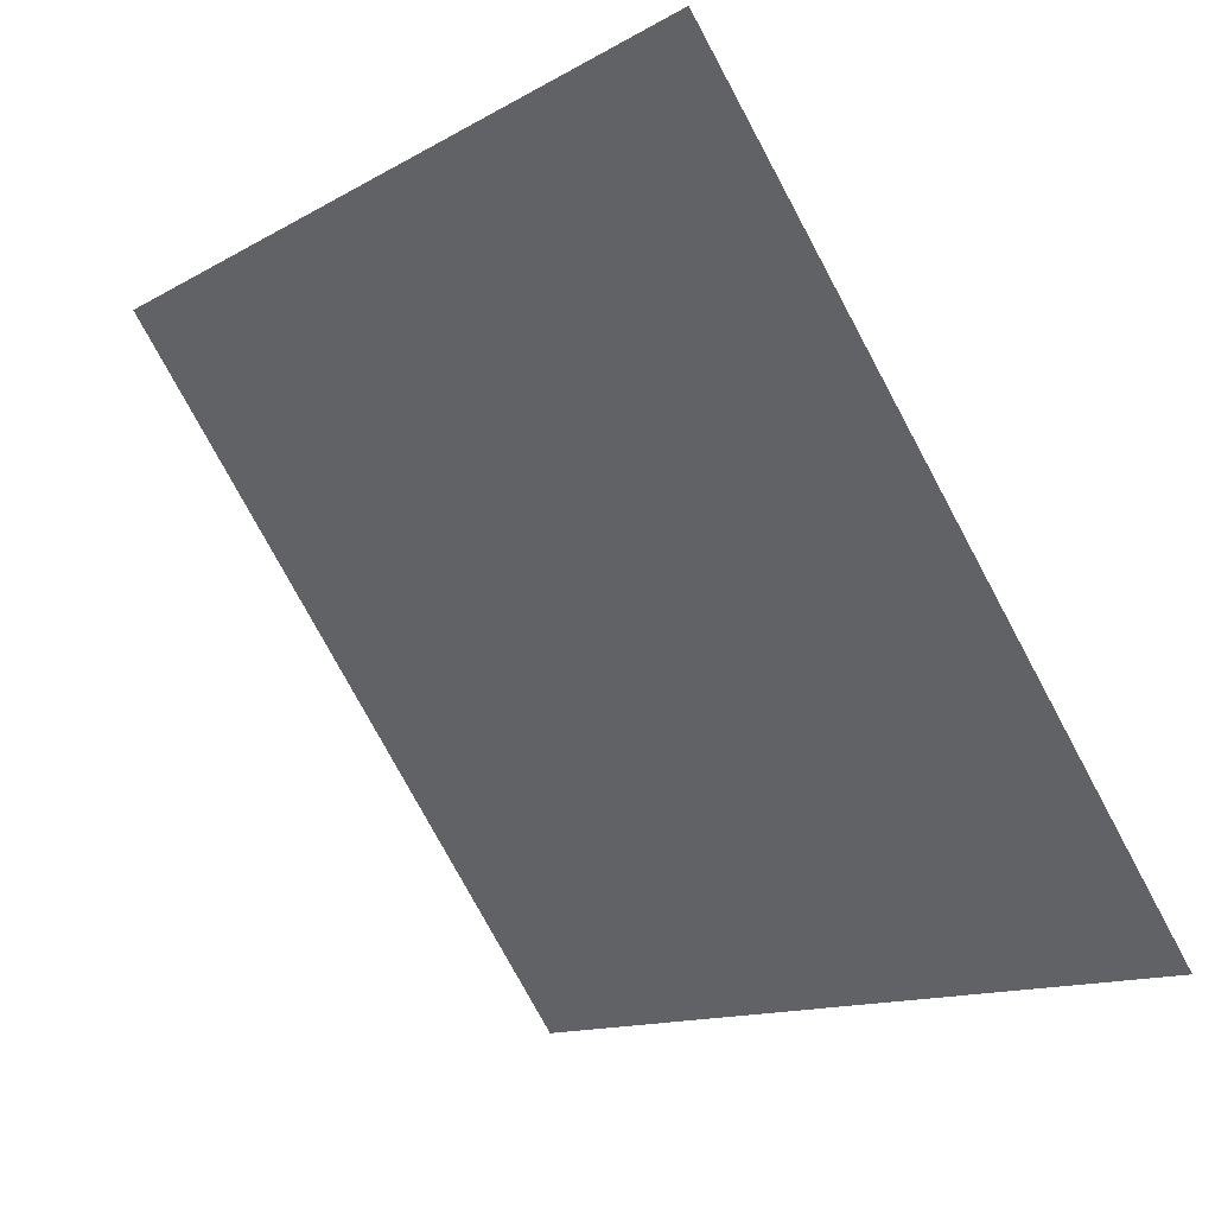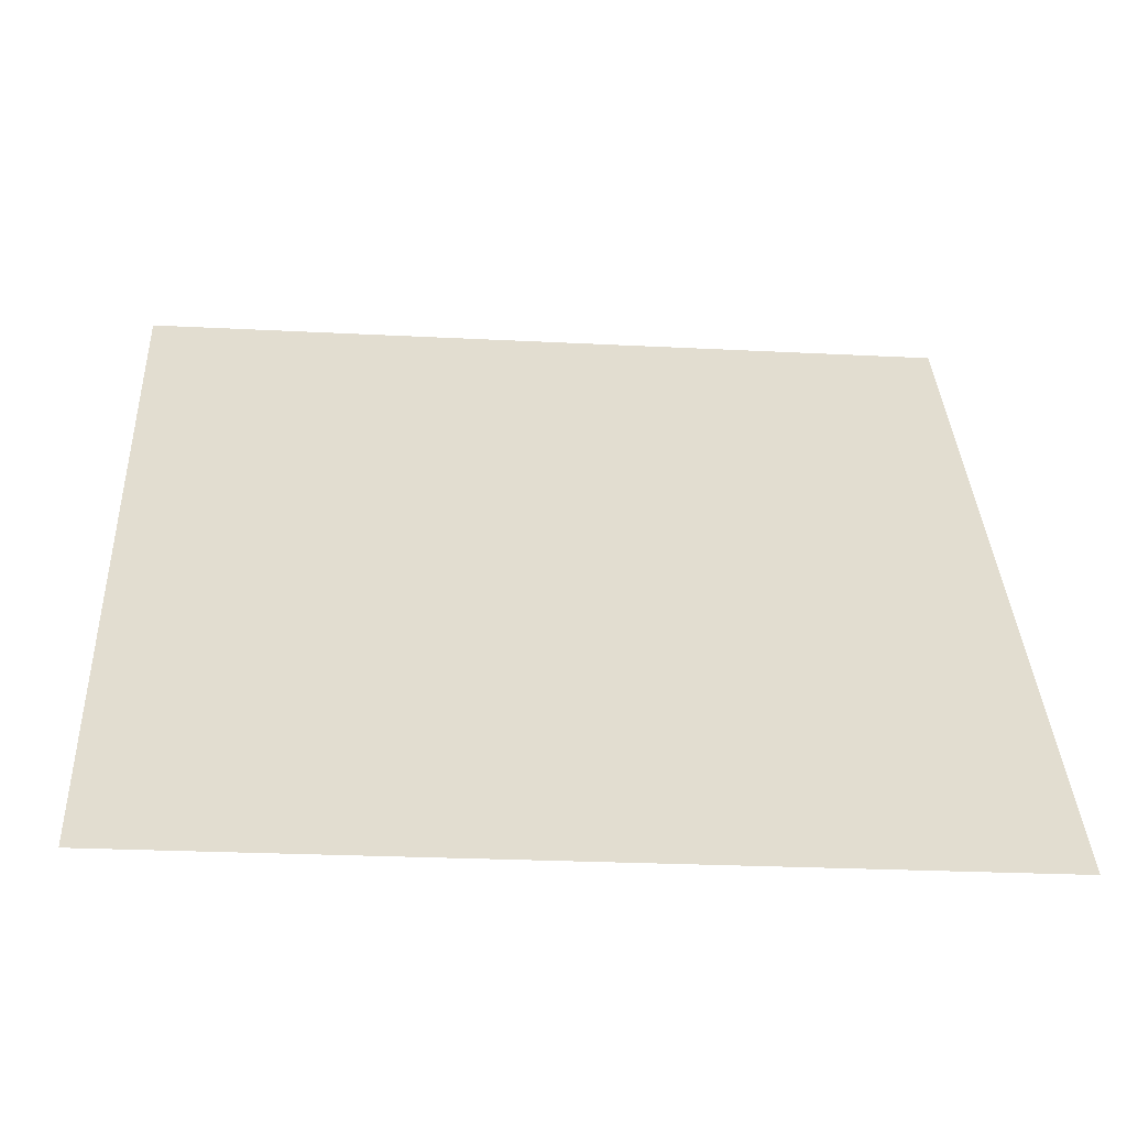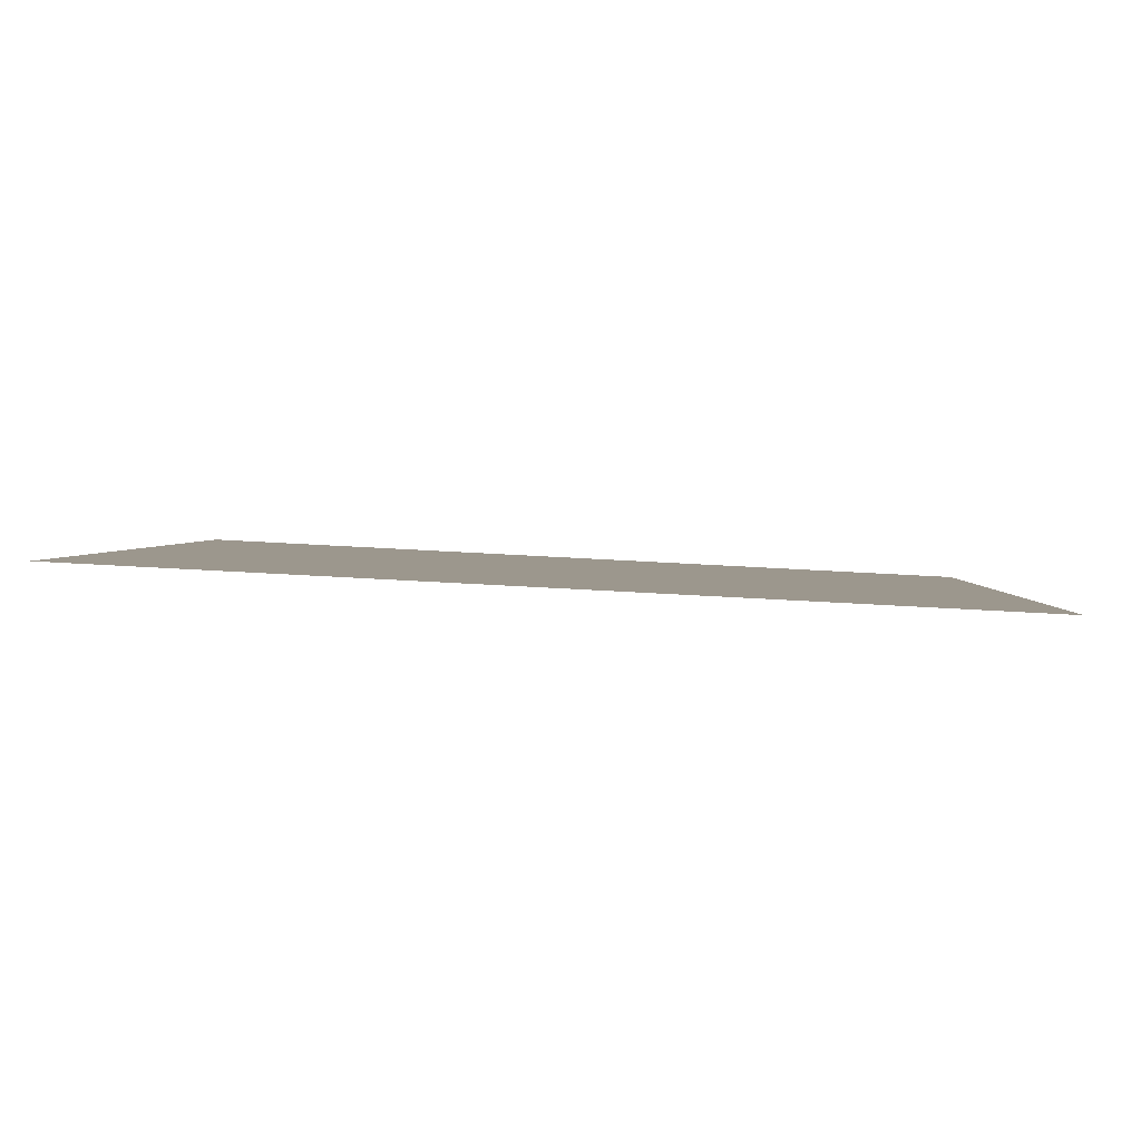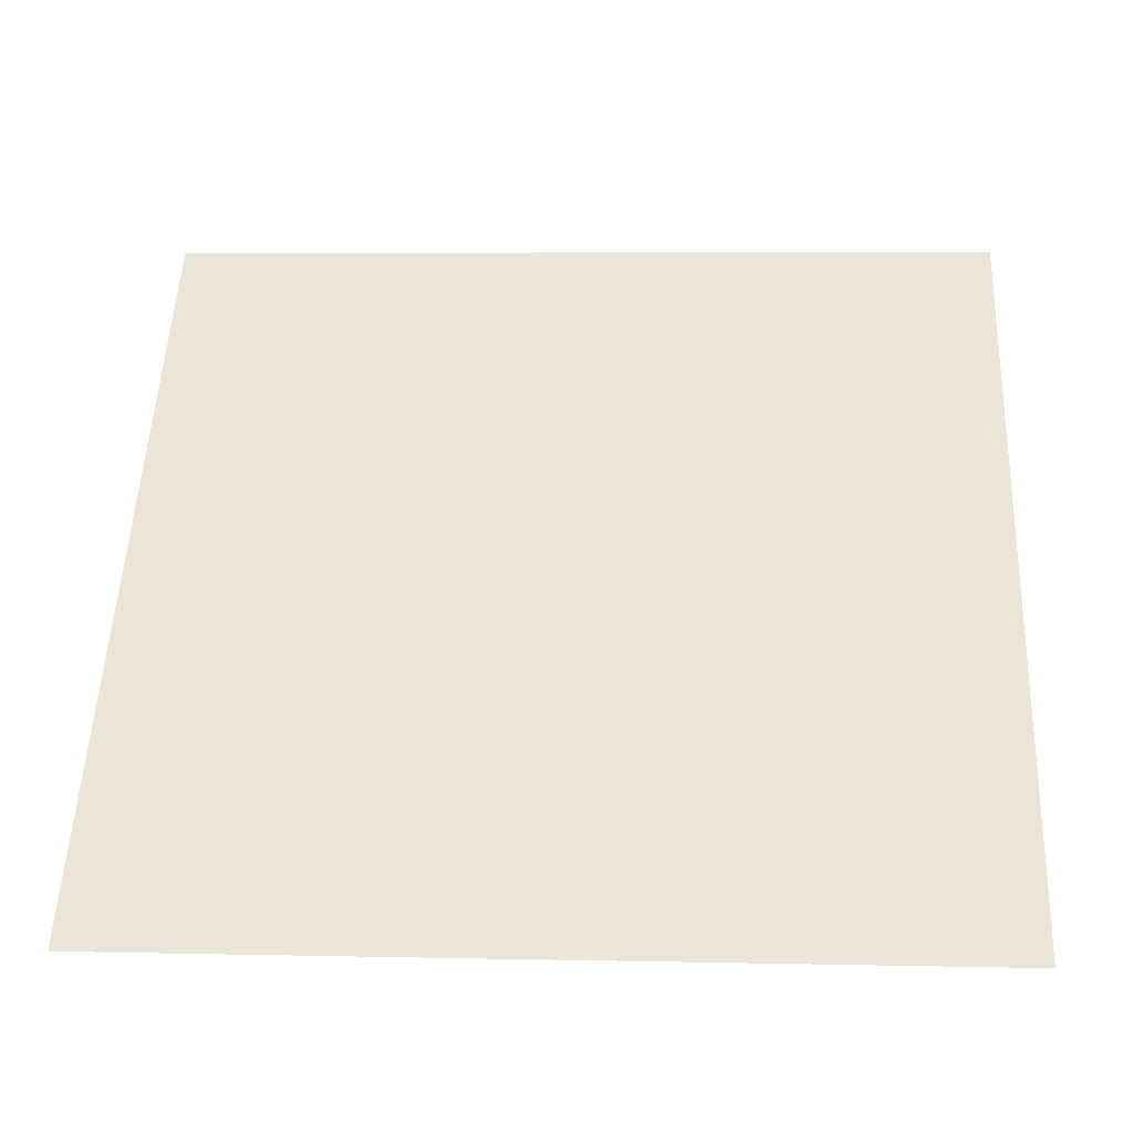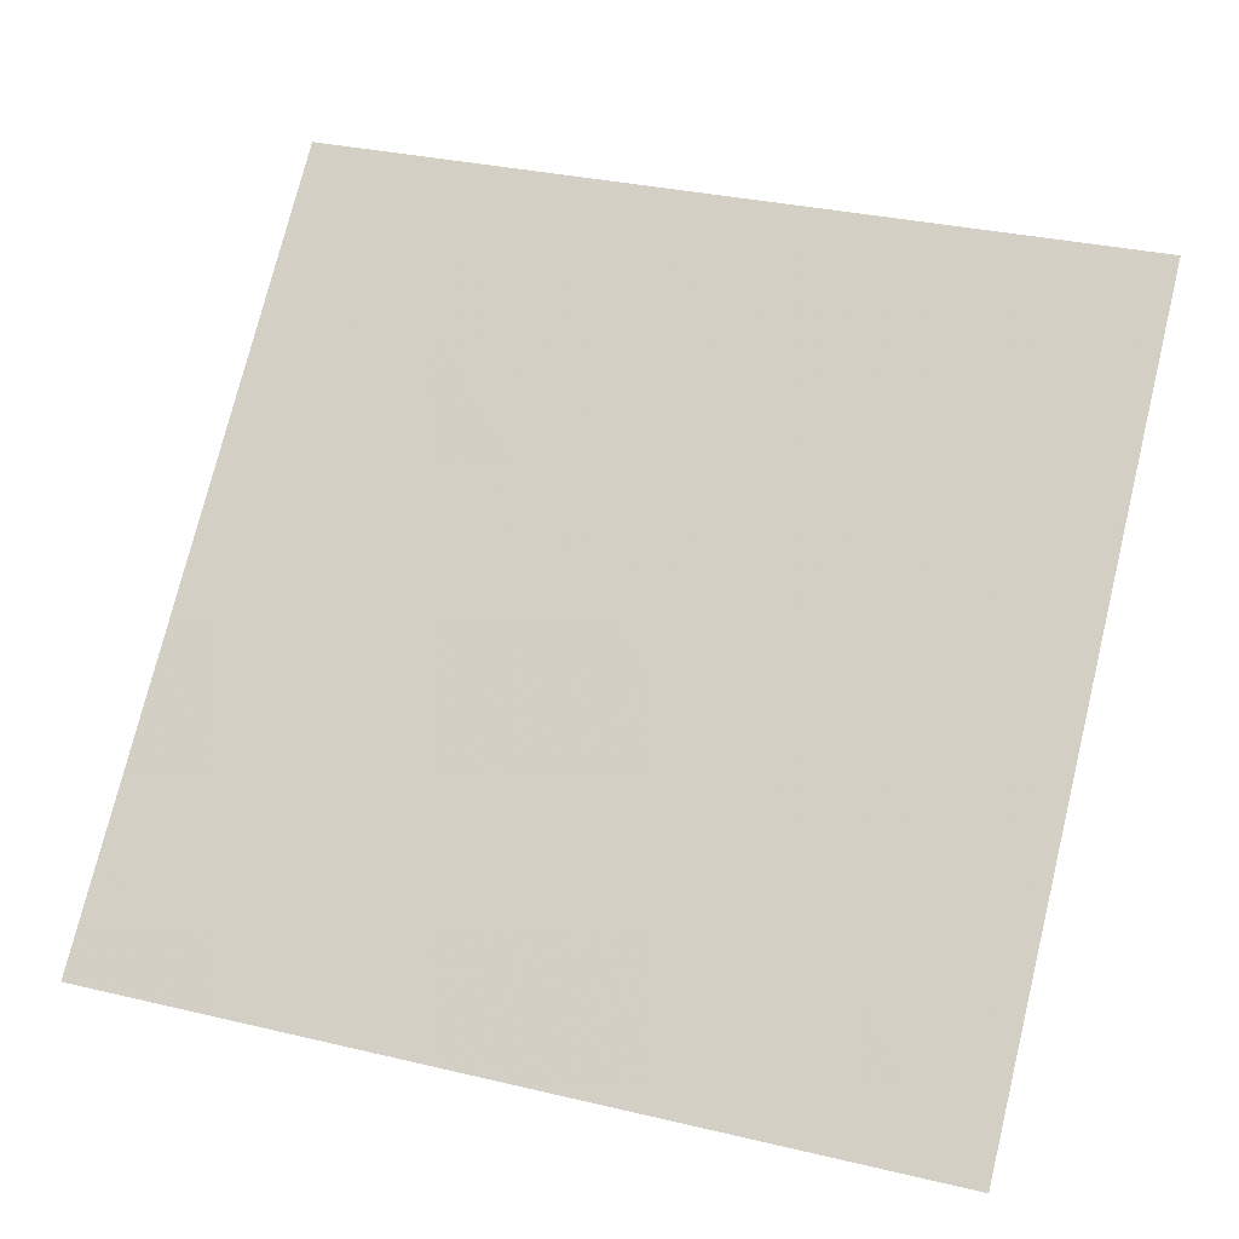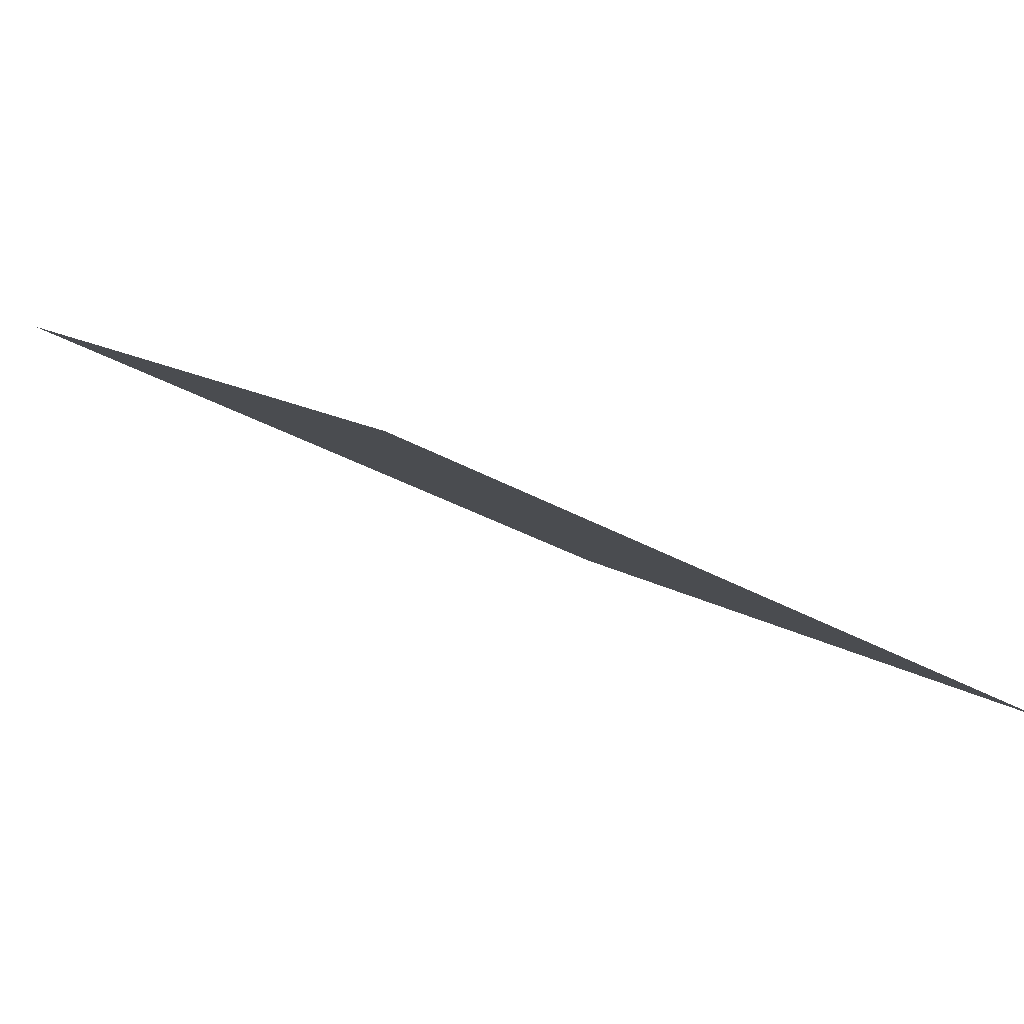
<metadata>
{"format":"obj","ext":"obj","renderer":"f3d","projection":"perspective","resolution":1024,"background":"white","views":[{"elev":-12.3,"azim":-129.3,"up":"+Z"},{"elev":-18.5,"azim":-6.2,"up":"+Z"},{"elev":38.7,"azim":3.5,"up":"+Y"},{"elev":-2.1,"azim":2.3,"up":"+Z"},{"elev":37.1,"azim":-161.4,"up":"+Y"},{"elev":-32.9,"azim":140.6,"up":"+Y"}]}
</metadata>
<code>
v 0.08936 0.6973 0.3907
v 0.0828 0.6975 0.3907
v 0.08292 0.7014 0.396
v 0.08948 0.7012 0.3959
f 4 3 2 1

</code>
